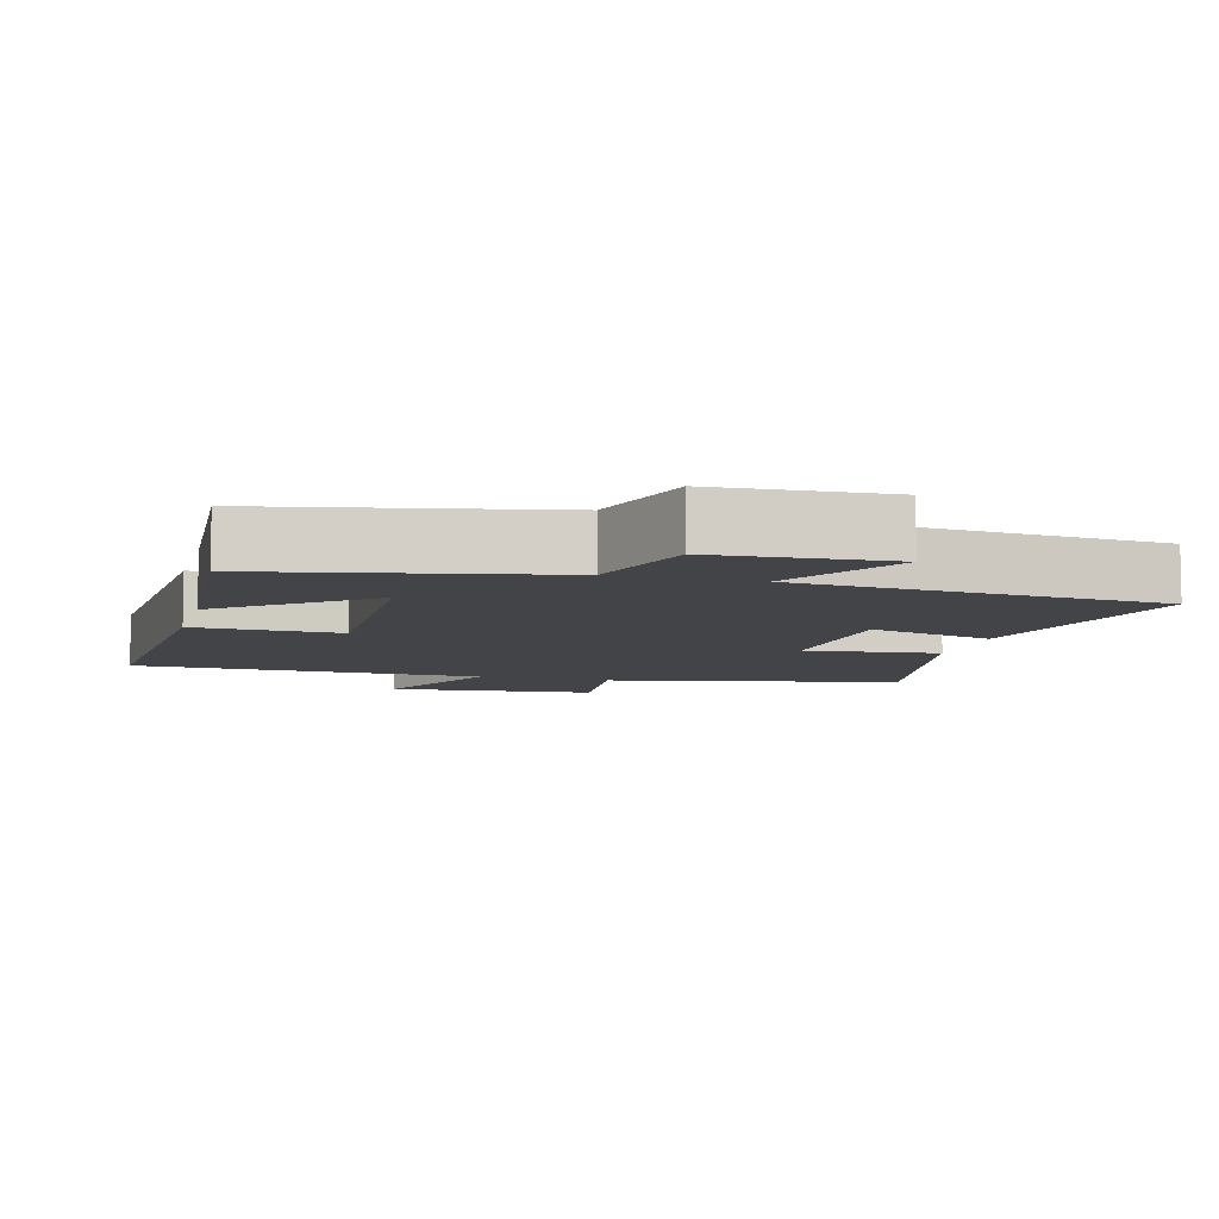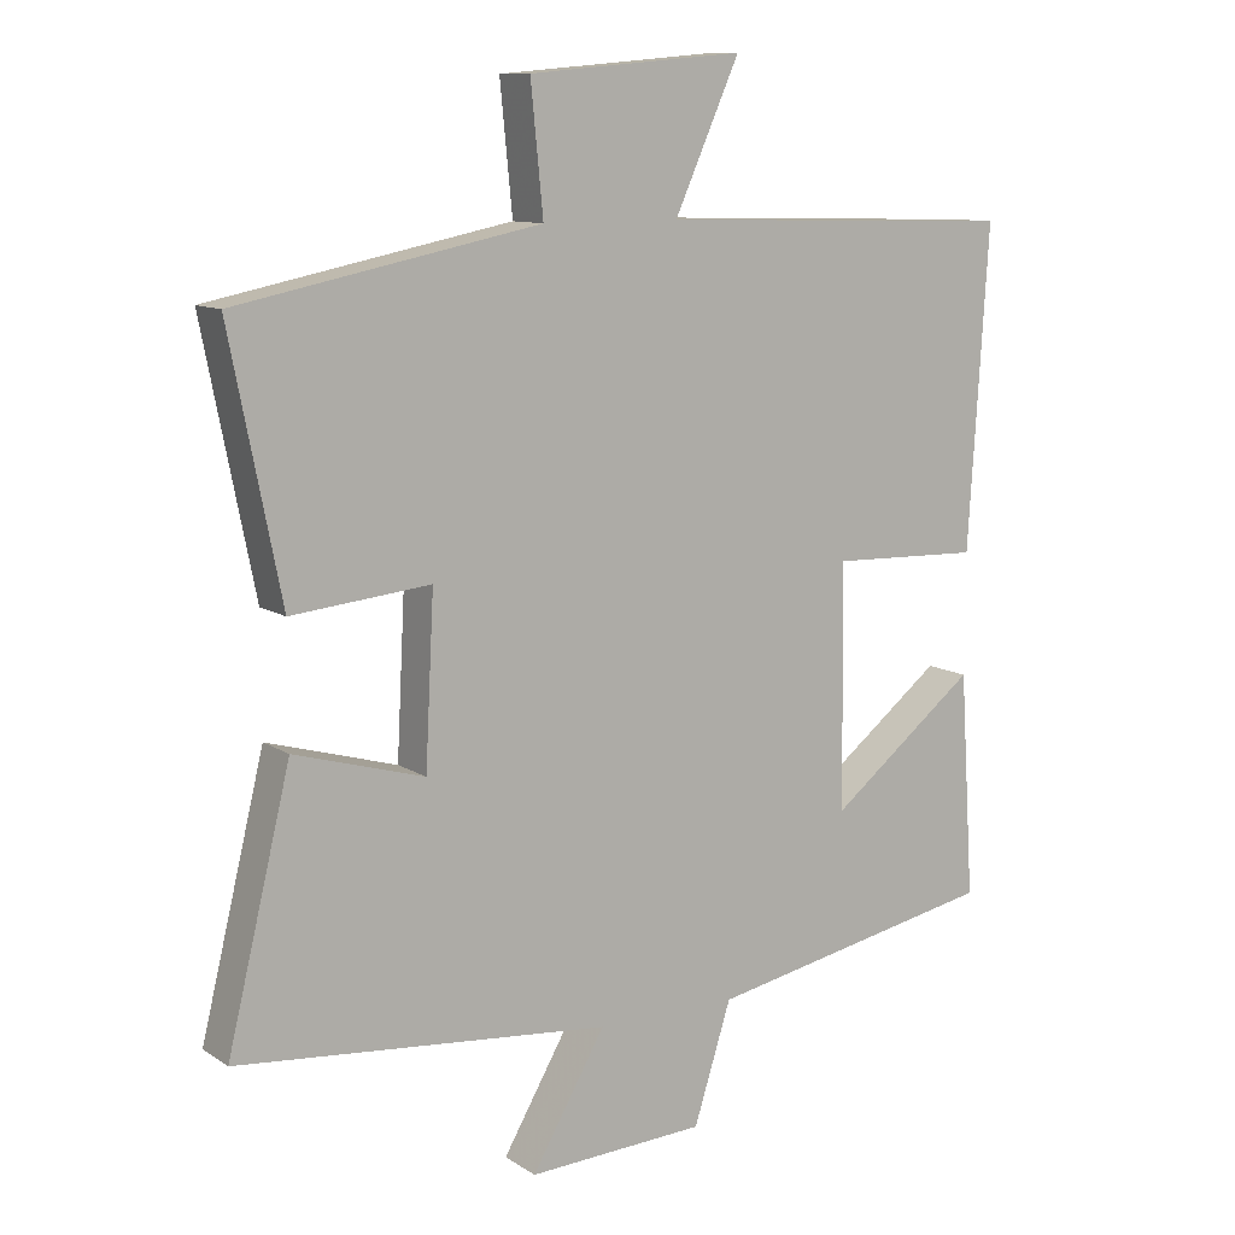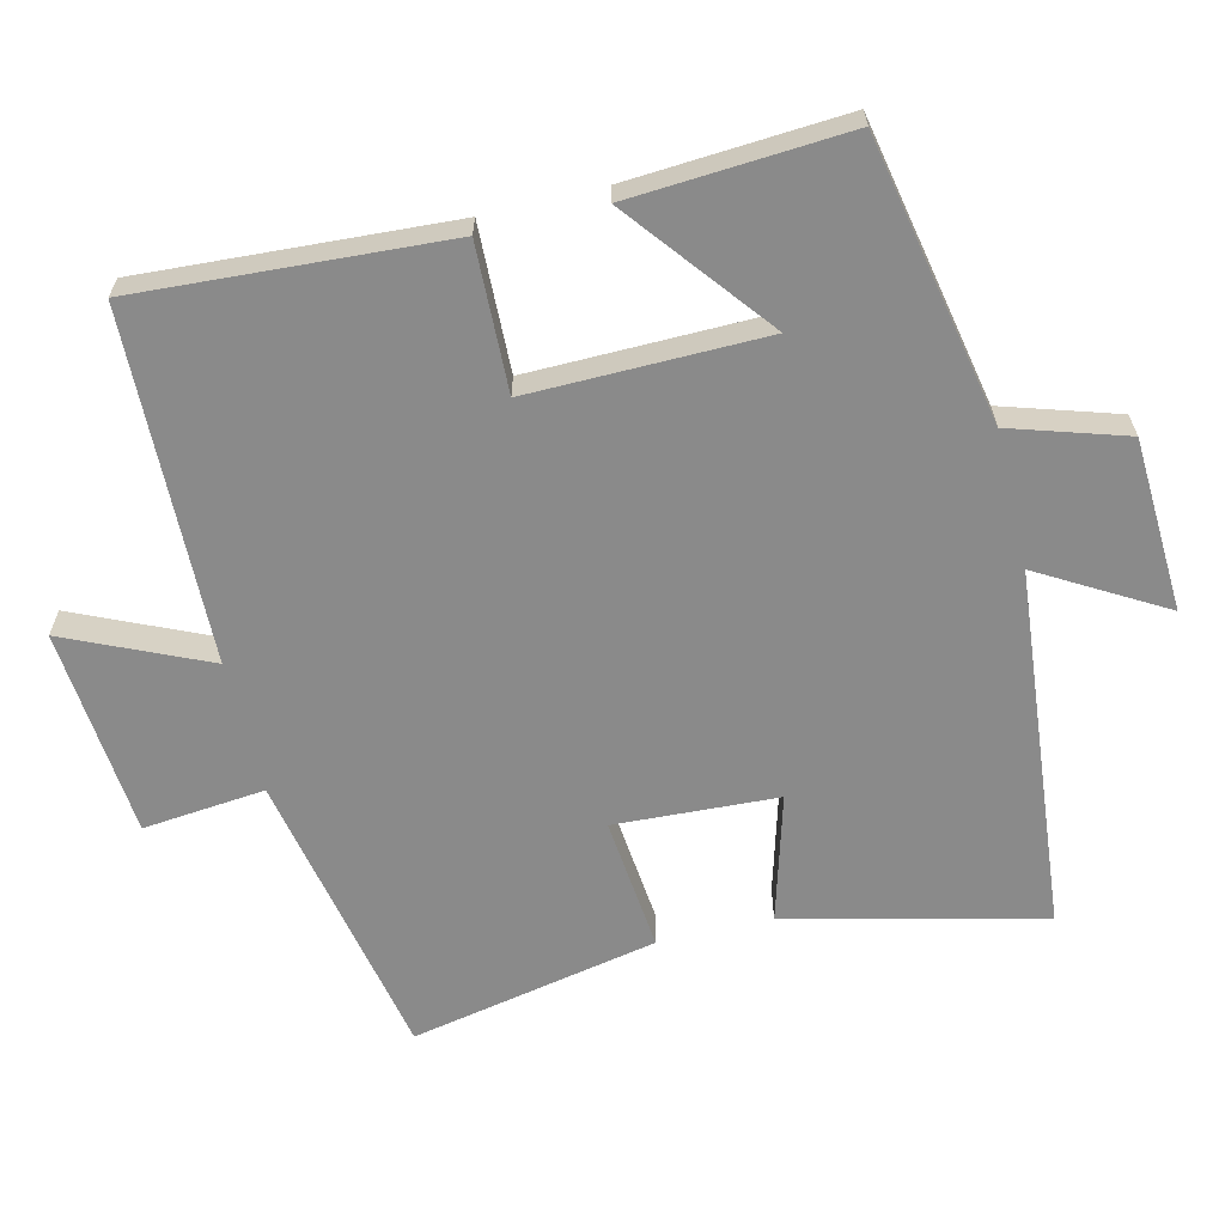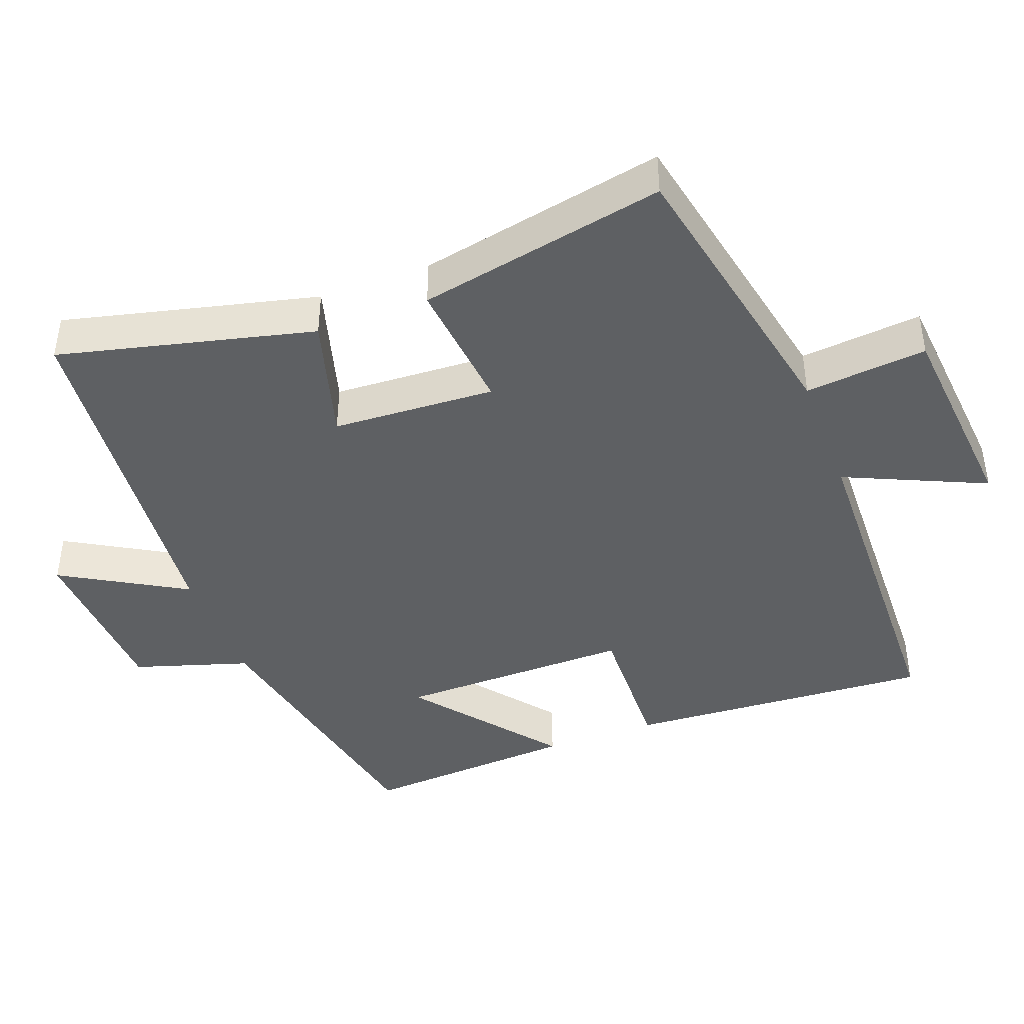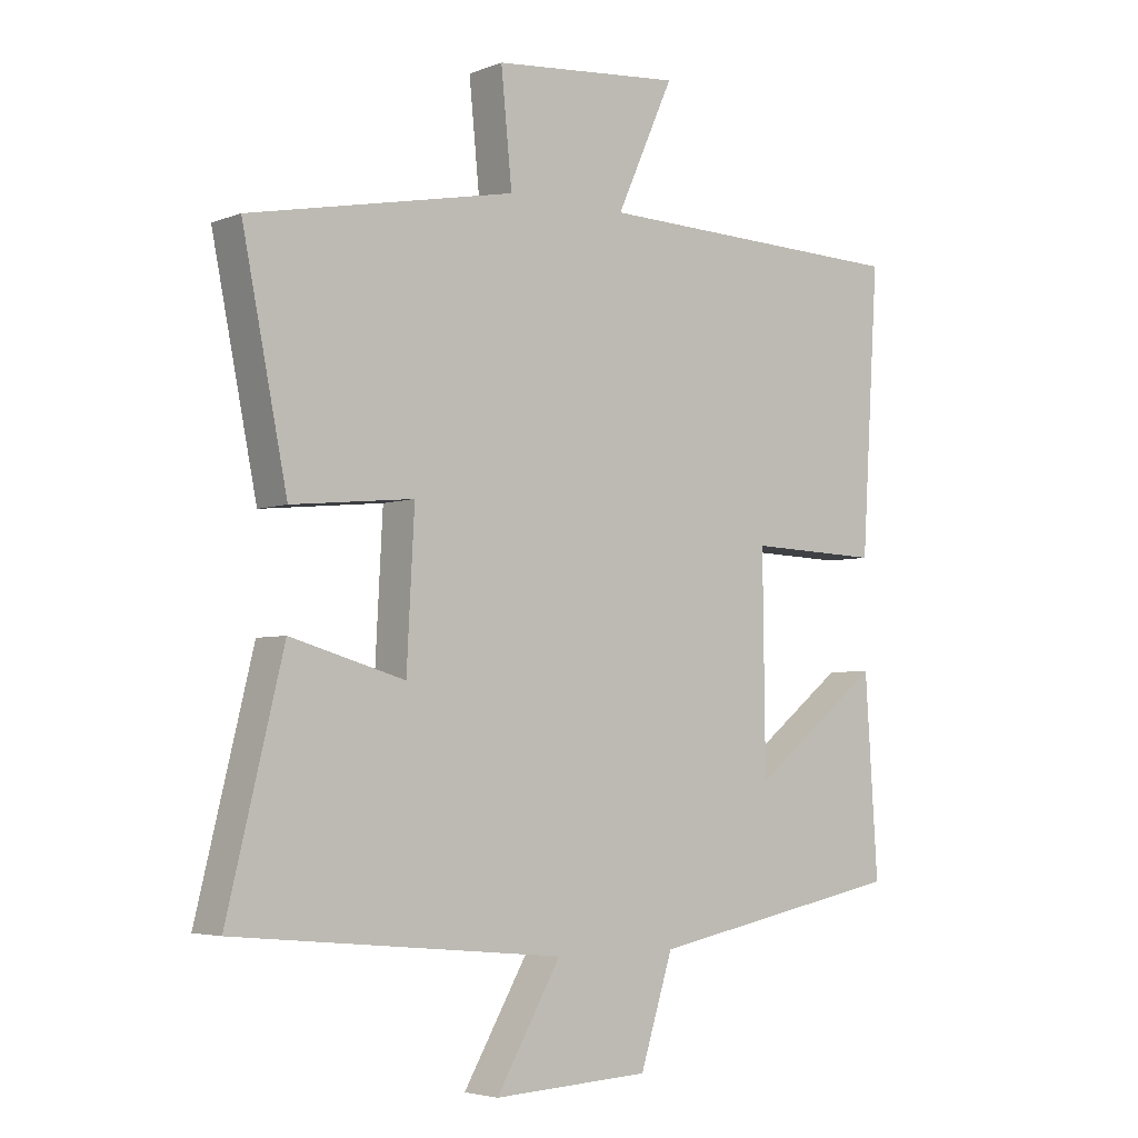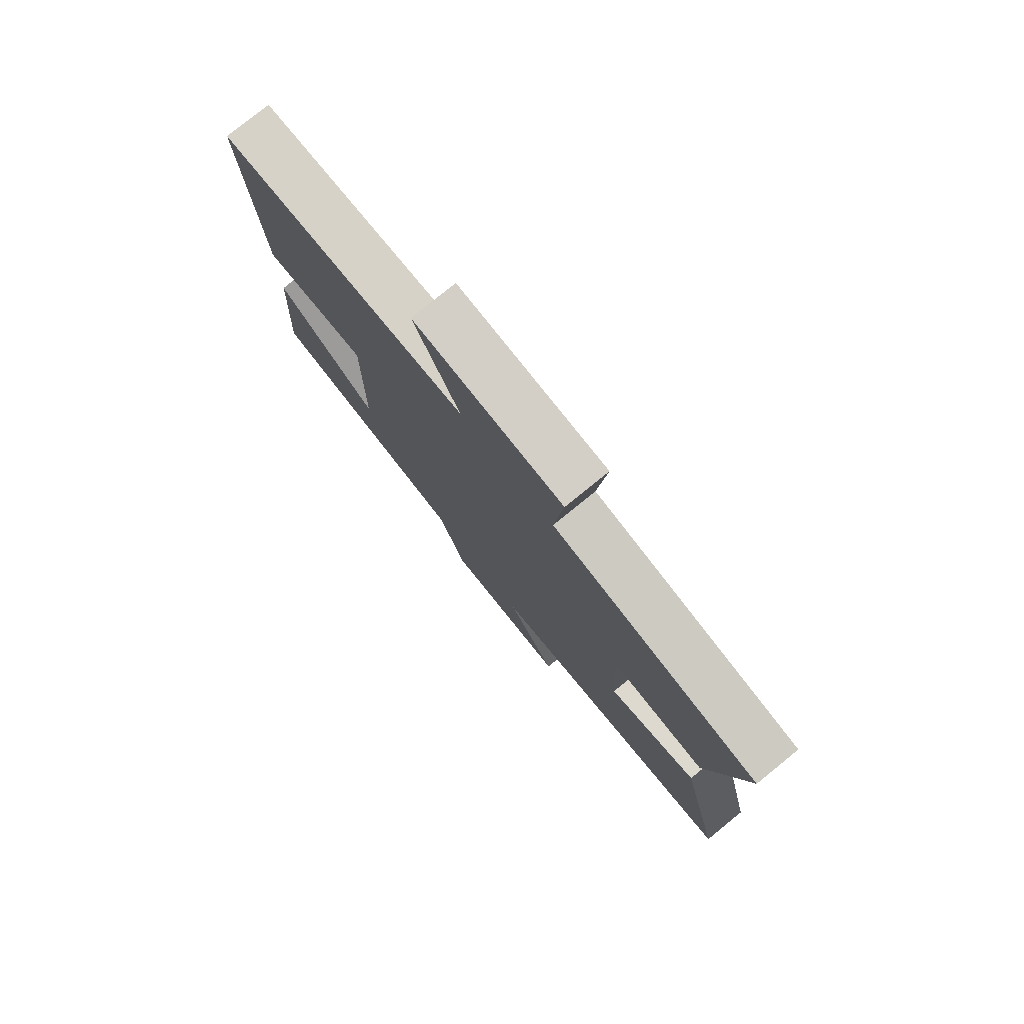
<metadata>
{"format":"obj","ext":"obj","renderer":"f3d","projection":"perspective","resolution":1024,"background":"white","views":[{"elev":-7.7,"azim":165.2,"up":"+Y"},{"elev":10.7,"azim":-33.0,"up":"+Z"},{"elev":-63.5,"azim":103.6,"up":"+Y"},{"elev":-42.4,"azim":-69.4,"up":"+Y"},{"elev":-4.2,"azim":-39.1,"up":"+Z"},{"elev":78.1,"azim":-129.1,"up":"+Z"}]}
</metadata>
<code>
v 0.52 0.07 -0.421
v 0.119 0.07 -0.5
v 0.068 0.07 -0.662
v -0.176 0.07 -0.674
v -0.075 0.07 -0.5
v -0.587 0.07 -0.451
v -0.5 0.07 -0.093
v -0.322 0.07 -0.144
v -0.31 0.07 0.086
v -0.5 0.07 0.067
v -0.57 0.07 0.417
v -0.156 0.07 0.5
v -0.173 0.07 0.672
v 0.121 0.07 0.698
v 0.032 0.07 0.5
v 0.527 0.07 0.486
v 0.5 0.07 0.051
v 0.294 0.07 0.058
v 0.298 0.07 -0.274
v 0.5 0.07 -0.115
v 0.52 0 -0.421
v 0.119 0 -0.5
v 0.068 0 -0.662
v -0.176 0 -0.674
v -0.075 0 -0.5
v -0.587 0 -0.451
v -0.5 0 -0.093
v -0.322 0 -0.144
v -0.31 0 0.086
v -0.5 0 0.067
v -0.57 0 0.417
v -0.156 0 0.5
v -0.173 0 0.672
v 0.121 0 0.698
v 0.032 0 0.5
v 0.527 0 0.486
v 0.5 0 0.051
v 0.294 0 0.058
v 0.298 0 -0.274
v 0.5 0 -0.115
f 19 20 1 2
f 18 19 2
f 15 16 17 18
f 15 18 2 3
f 12 13 14 15
f 11 12 15
f 10 11 15
f 9 10 15
f 8 9 15 3
f 5 6 7 8
f 5 8 3
f 3 4 5
f 22 21 40 39
f 22 39 38
f 38 37 36 35
f 23 22 38 35
f 35 34 33 32
f 35 32 31
f 35 31 30
f 35 30 29
f 23 35 29 28
f 28 27 26 25
f 23 28 25
f 25 24 23
f 1 21 22 2
f 2 22 23 3
f 3 23 24 4
f 4 24 25 5
f 5 25 26 6
f 6 26 27 7
f 7 27 28 8
f 8 28 29 9
f 9 29 30 10
f 10 30 31 11
f 11 31 32 12
f 12 32 33 13
f 13 33 34 14
f 14 34 35 15
f 15 35 36 16
f 16 36 37 17
f 17 37 38 18
f 18 38 39 19
f 19 39 40 20
f 20 40 21 1

</code>
